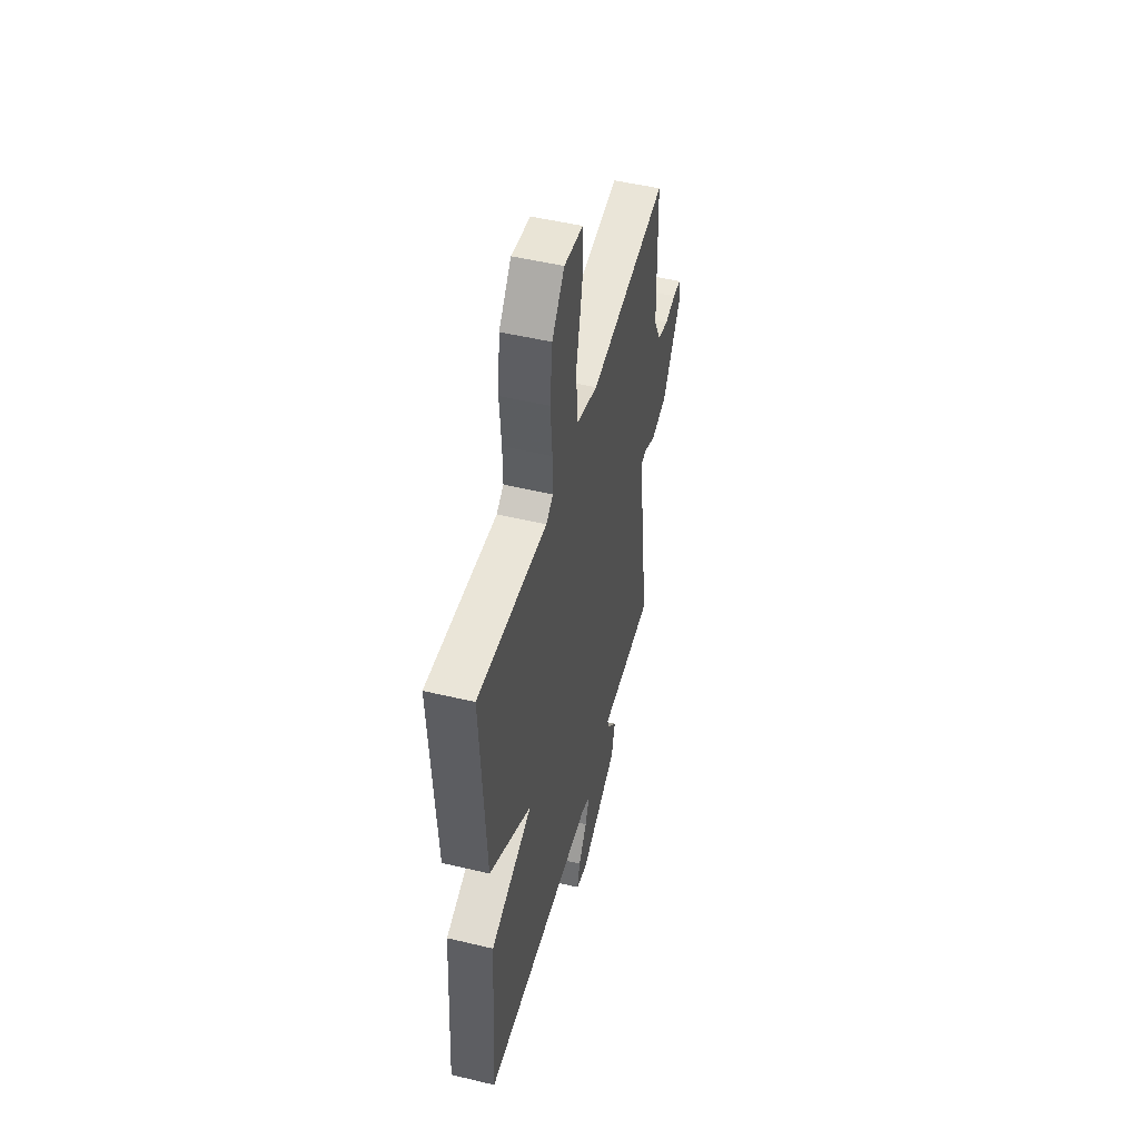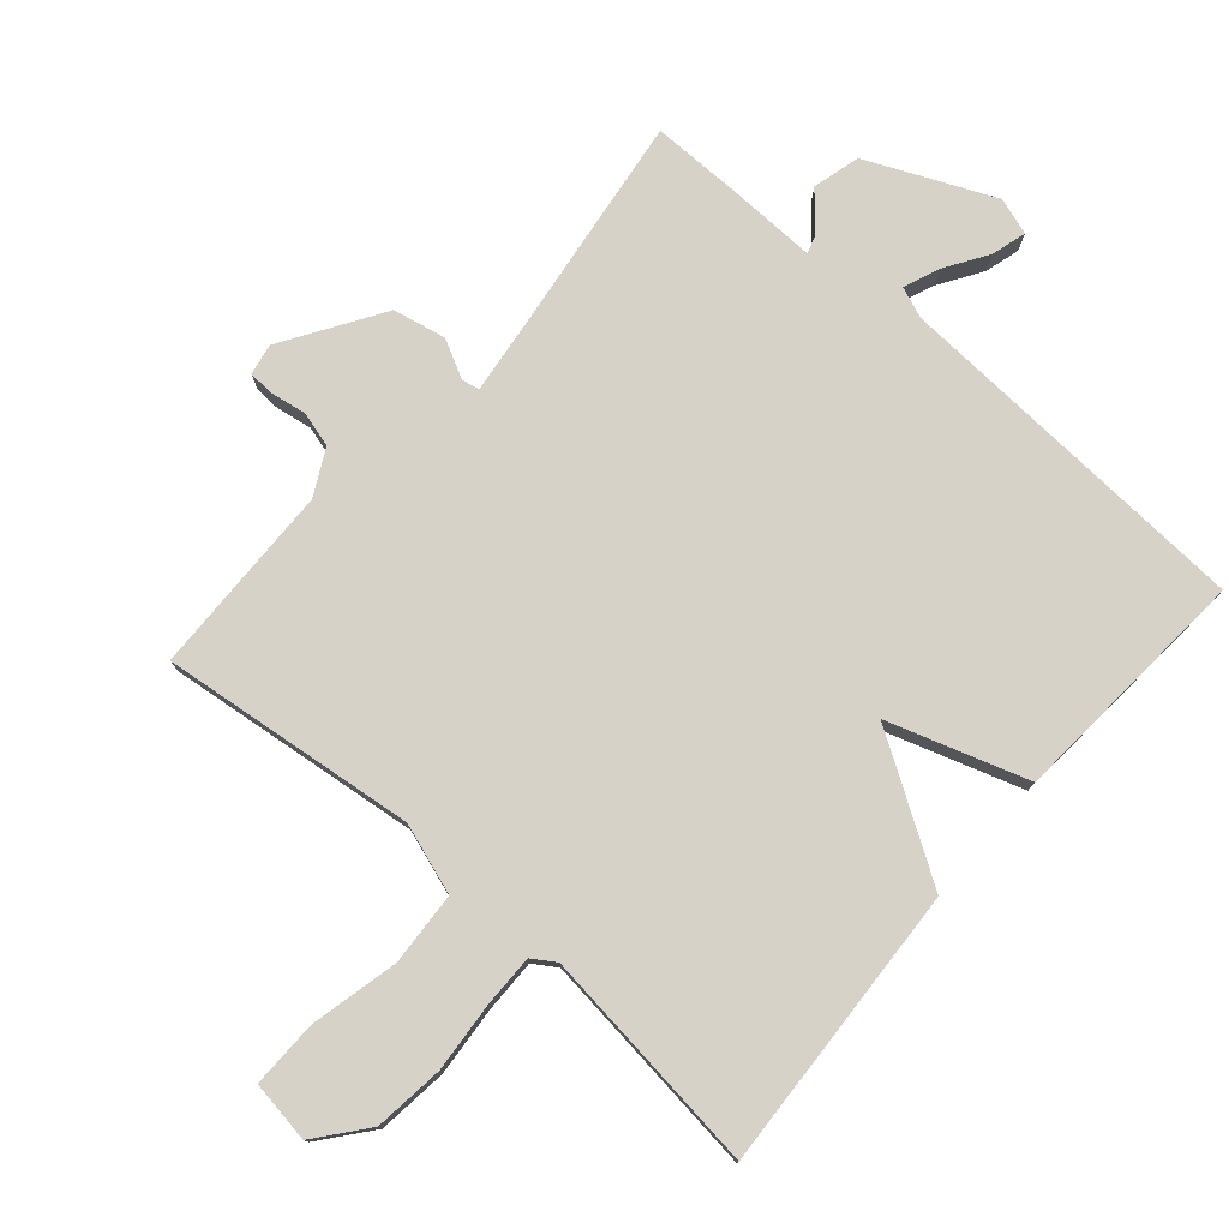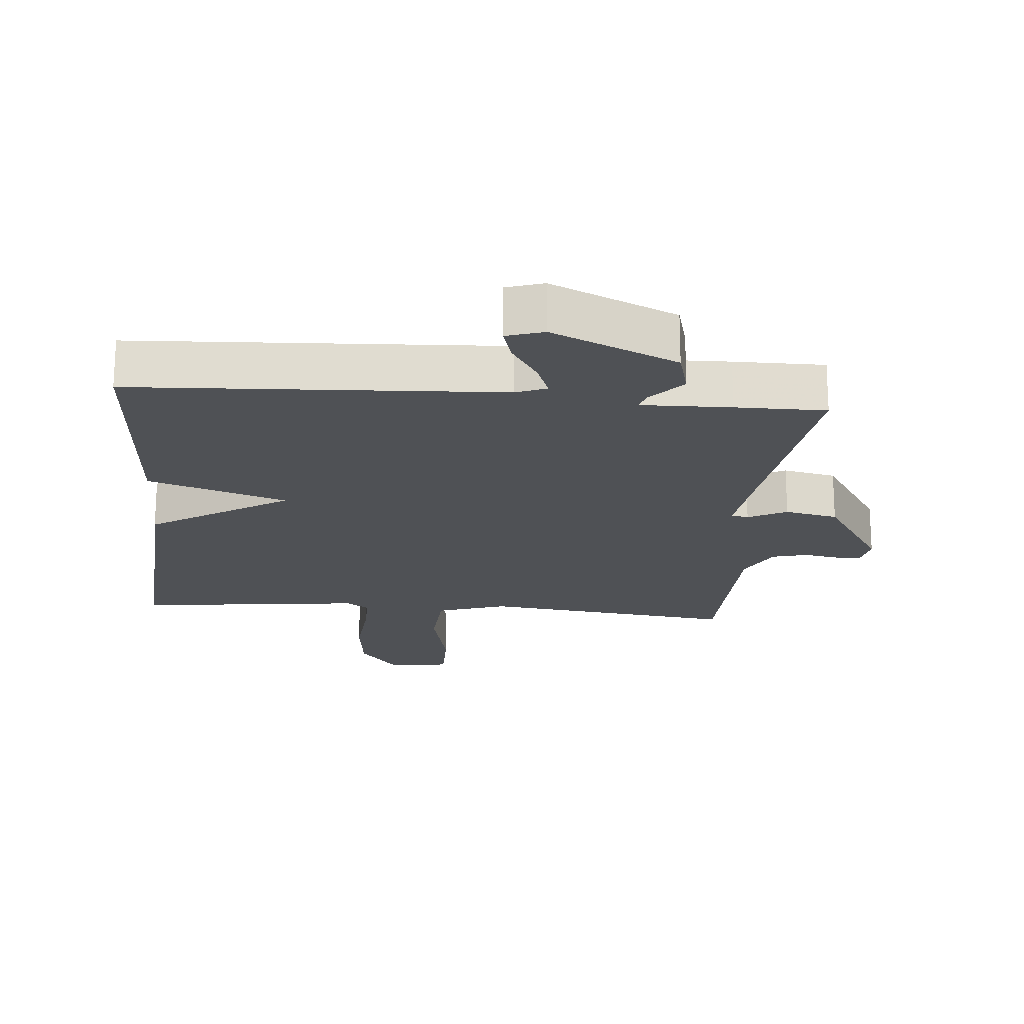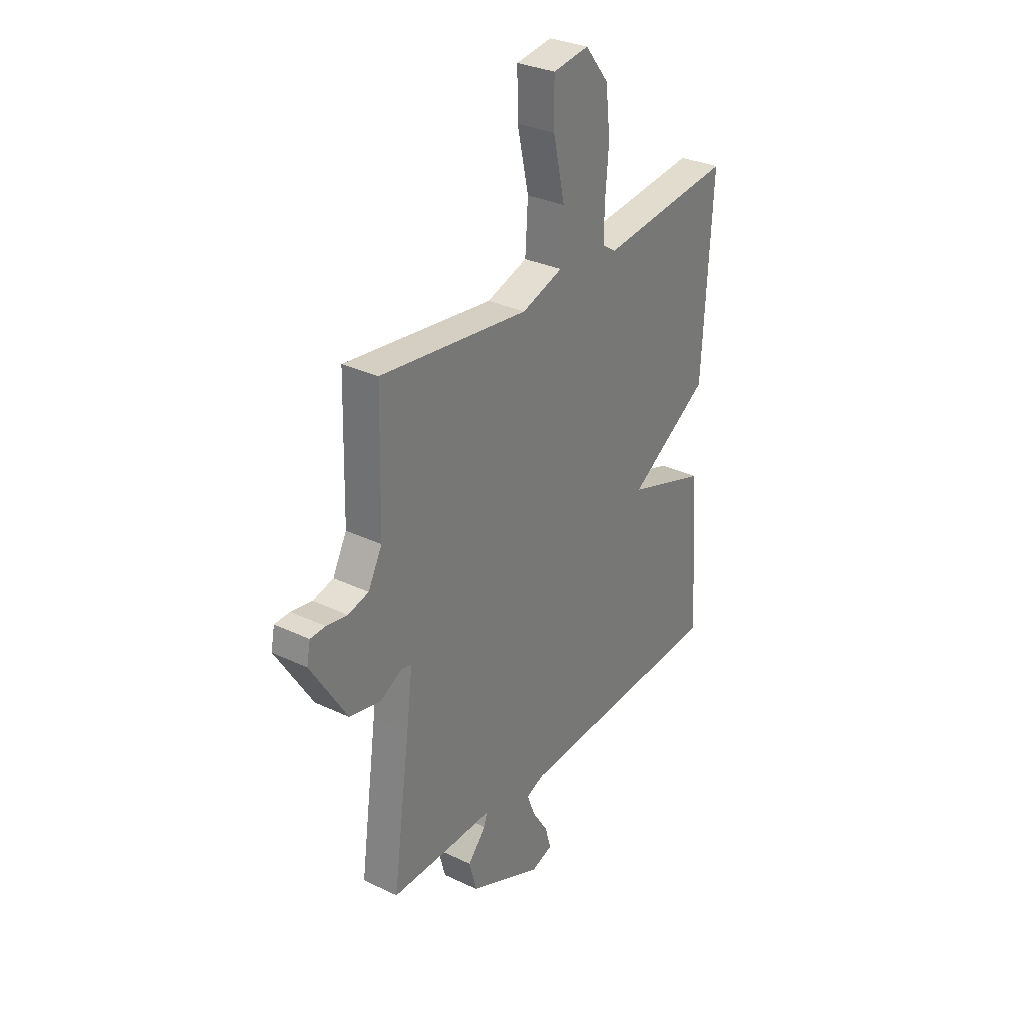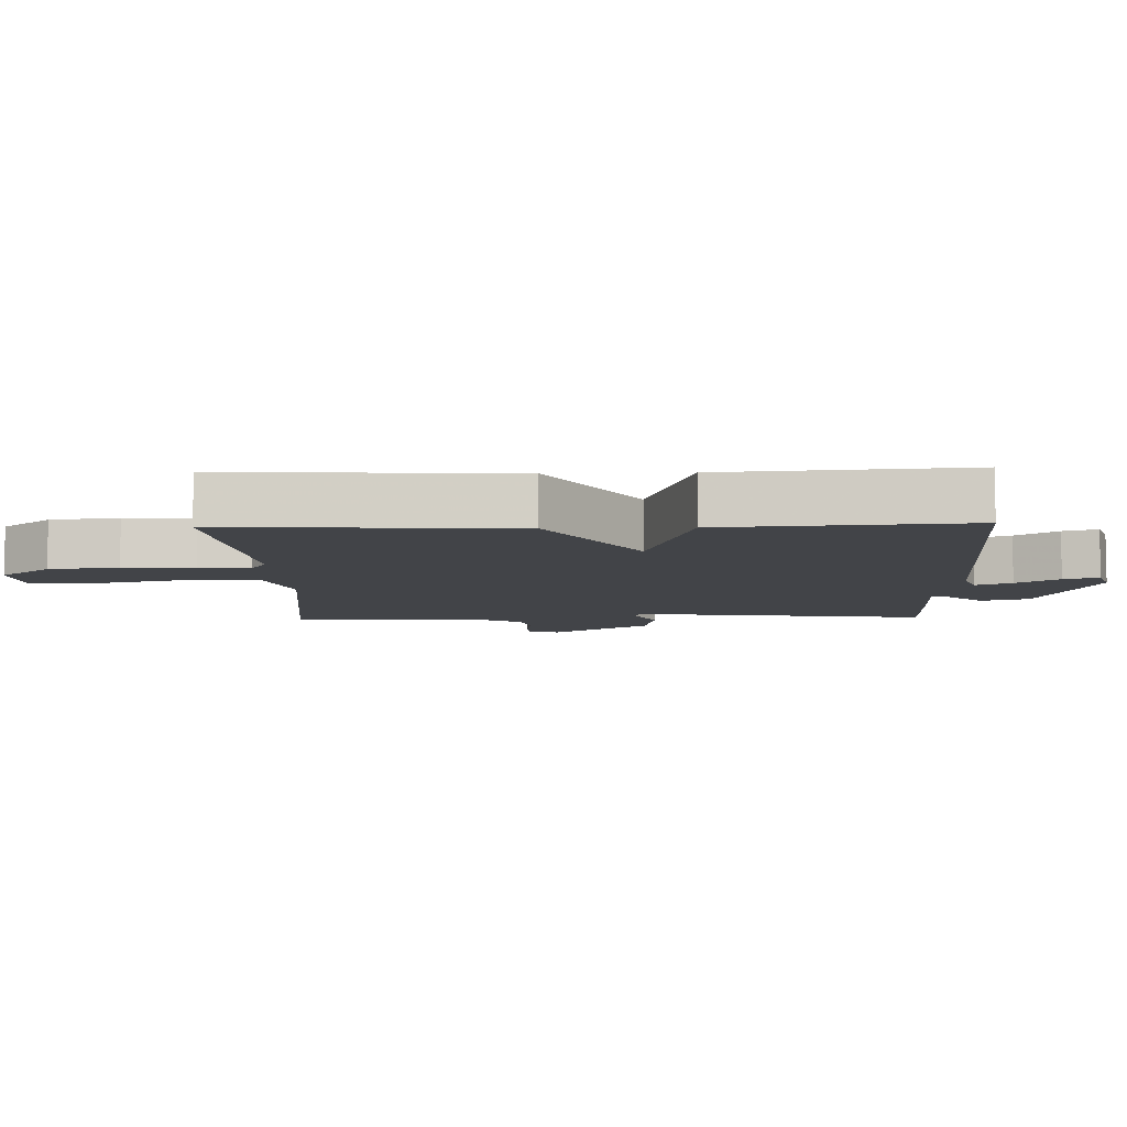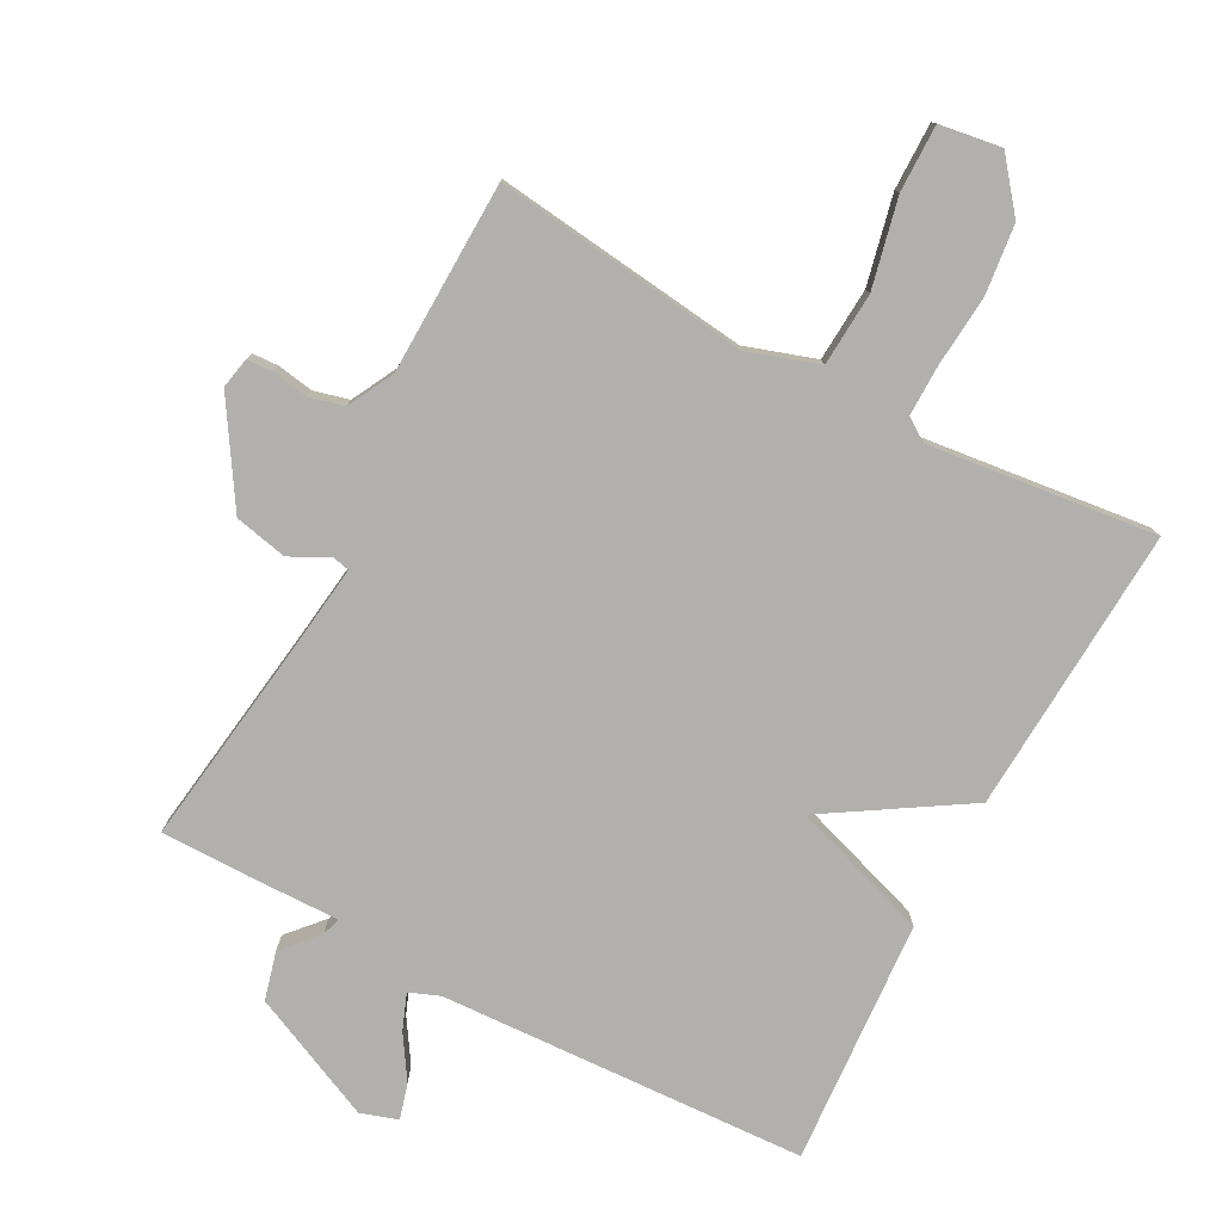
<metadata>
{"format":"obj","ext":"obj","renderer":"f3d","projection":"perspective","resolution":1024,"background":"white","views":[{"elev":50.1,"azim":104.7,"up":"+Z"},{"elev":77.4,"azim":41.1,"up":"+Y"},{"elev":-19.8,"azim":175.1,"up":"+Y"},{"elev":30.8,"azim":-55.5,"up":"+Z"},{"elev":-7.9,"azim":92.0,"up":"+Y"},{"elev":-78.6,"azim":-28.1,"up":"+Y"}]}
</metadata>
<code>
v -0.5 0.07 -0.5
v -0.456 0.07 -0.18
v -0.44 0.07 -0.054
v -0.466 0.07 -0.048
v -0.524 0.07 -0.078
v -0.604 0.07 -0.061
v -0.698 0.07 0.088
v -0.689 0.07 0.135
v -0.65 0.07 0.137
v -0.596 0.07 0.128
v -0.543 0.07 0.142
v -0.507 0.07 0.211
v -0.5 0.07 0.5
v -0.115 0.07 0.454
v -0.009 0.07 0.489
v -0.002 0.07 0.6
v -0.032 0.07 0.733
v -0.033 0.07 0.834
v 0.06 0.07 0.848
v 0.121 0.07 0.772
v 0.133 0.07 0.667
v 0.124 0.07 0.561
v 0.123 0.07 0.483
v 0.158 0.07 0.46
v 0.5 0.07 0.5
v 0.475 0.07 0.068
v 0.266 0.07 -0.063
v 0.475 0.07 -0.132
v 0.5 0.07 -0.5
v -0.052 0.07 -0.528
v -0.098 0.07 -0.546
v -0.077 0.07 -0.6
v -0.036 0.07 -0.664
v -0.021 0.07 -0.717
v -0.077 0.07 -0.735
v -0.266 0.07 -0.65
v -0.285 0.07 -0.578
v -0.238 0.07 -0.525
v -0.229 0.07 -0.497
v -0.364 0.07 -0.5
v -0.5 0 -0.5
v -0.456 0 -0.18
v -0.44 0 -0.054
v -0.466 0 -0.048
v -0.524 0 -0.078
v -0.604 0 -0.061
v -0.698 0 0.088
v -0.689 0 0.135
v -0.65 0 0.137
v -0.596 0 0.128
v -0.543 0 0.142
v -0.507 0 0.211
v -0.5 0 0.5
v -0.115 0 0.454
v -0.009 0 0.489
v -0.002 0 0.6
v -0.032 0 0.733
v -0.033 0 0.834
v 0.06 0 0.848
v 0.121 0 0.772
v 0.133 0 0.667
v 0.124 0 0.561
v 0.123 0 0.483
v 0.158 0 0.46
v 0.5 0 0.5
v 0.475 0 0.068
v 0.266 0 -0.063
v 0.475 0 -0.132
v 0.5 0 -0.5
v -0.052 0 -0.528
v -0.098 0 -0.546
v -0.077 0 -0.6
v -0.036 0 -0.664
v -0.021 0 -0.717
v -0.077 0 -0.735
v -0.266 0 -0.65
v -0.285 0 -0.578
v -0.238 0 -0.525
v -0.229 0 -0.497
v -0.364 0 -0.5
f 39 40 1 2
f 36 37 38
f 35 36 38
f 34 35 38
f 33 34 38
f 32 33 38
f 31 32 38 39
f 39 2 3
f 31 39 3
f 30 31 3
f 29 30 3
f 28 29 3
f 27 28 3
f 27 3 4
f 26 27 4
f 25 26 4
f 24 25 4
f 20 21 22
f 19 20 22
f 18 19 22
f 17 18 22
f 16 17 22
f 15 16 22 23
f 4 5 6
f 24 4 6
f 23 24 6
f 15 23 6
f 14 15 6
f 8 9 10
f 7 8 10
f 6 7 10
f 6 10 11
f 14 6 11 12
f 12 13 14
f 42 41 80 79
f 78 77 76
f 78 76 75
f 78 75 74
f 78 74 73
f 78 73 72
f 79 78 72 71
f 43 42 79
f 43 79 71
f 43 71 70
f 43 70 69
f 43 69 68
f 43 68 67
f 44 43 67
f 44 67 66
f 44 66 65
f 44 65 64
f 62 61 60
f 62 60 59
f 62 59 58
f 62 58 57
f 62 57 56
f 63 62 56 55
f 46 45 44
f 46 44 64
f 46 64 63
f 46 63 55
f 46 55 54
f 50 49 48
f 50 48 47
f 50 47 46
f 51 50 46
f 52 51 46 54
f 54 53 52
f 1 41 42 2
f 2 42 43 3
f 3 43 44 4
f 4 44 45 5
f 5 45 46 6
f 6 46 47 7
f 7 47 48 8
f 8 48 49 9
f 9 49 50 10
f 10 50 51 11
f 11 51 52 12
f 12 52 53 13
f 13 53 54 14
f 14 54 55 15
f 15 55 56 16
f 16 56 57 17
f 17 57 58 18
f 18 58 59 19
f 19 59 60 20
f 20 60 61 21
f 21 61 62 22
f 22 62 63 23
f 23 63 64 24
f 24 64 65 25
f 25 65 66 26
f 26 66 67 27
f 27 67 68 28
f 28 68 69 29
f 29 69 70 30
f 30 70 71 31
f 31 71 72 32
f 32 72 73 33
f 33 73 74 34
f 34 74 75 35
f 35 75 76 36
f 36 76 77 37
f 37 77 78 38
f 38 78 79 39
f 39 79 80 40
f 40 80 41 1

</code>
